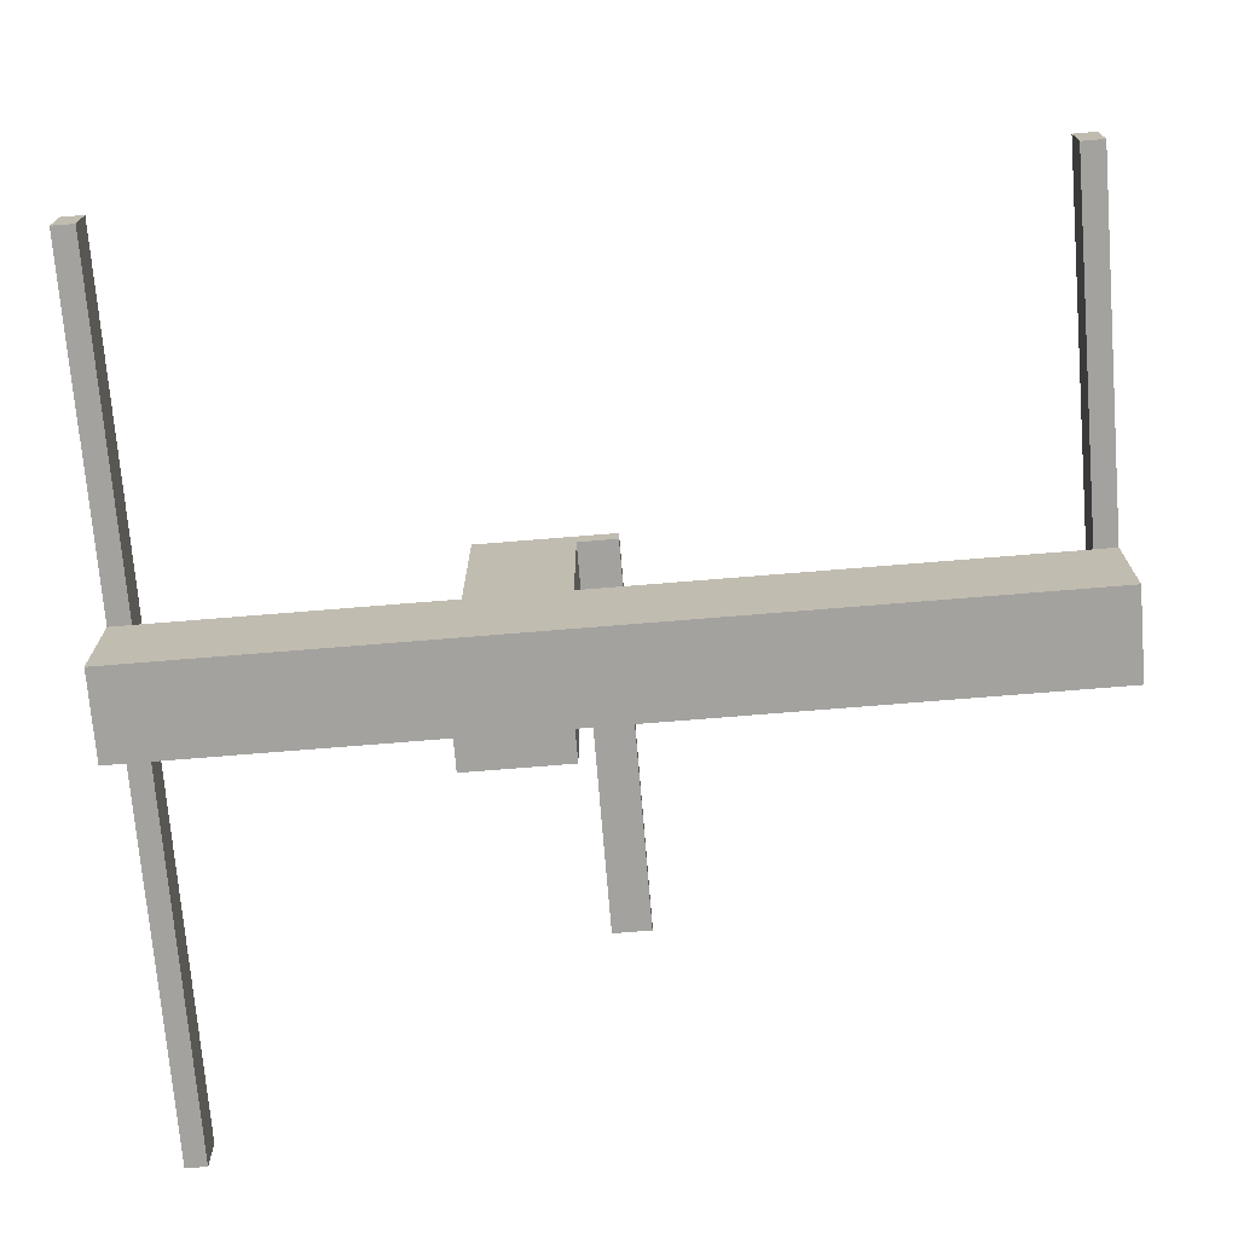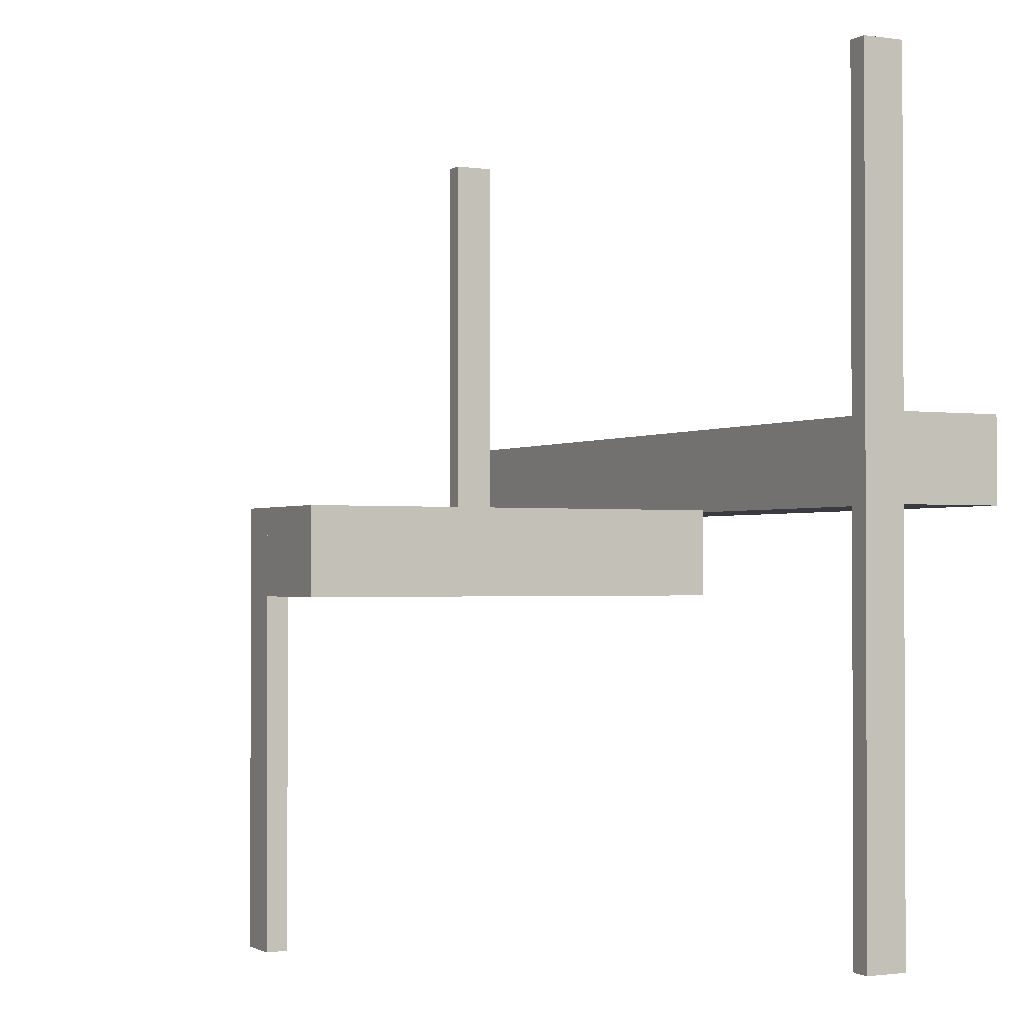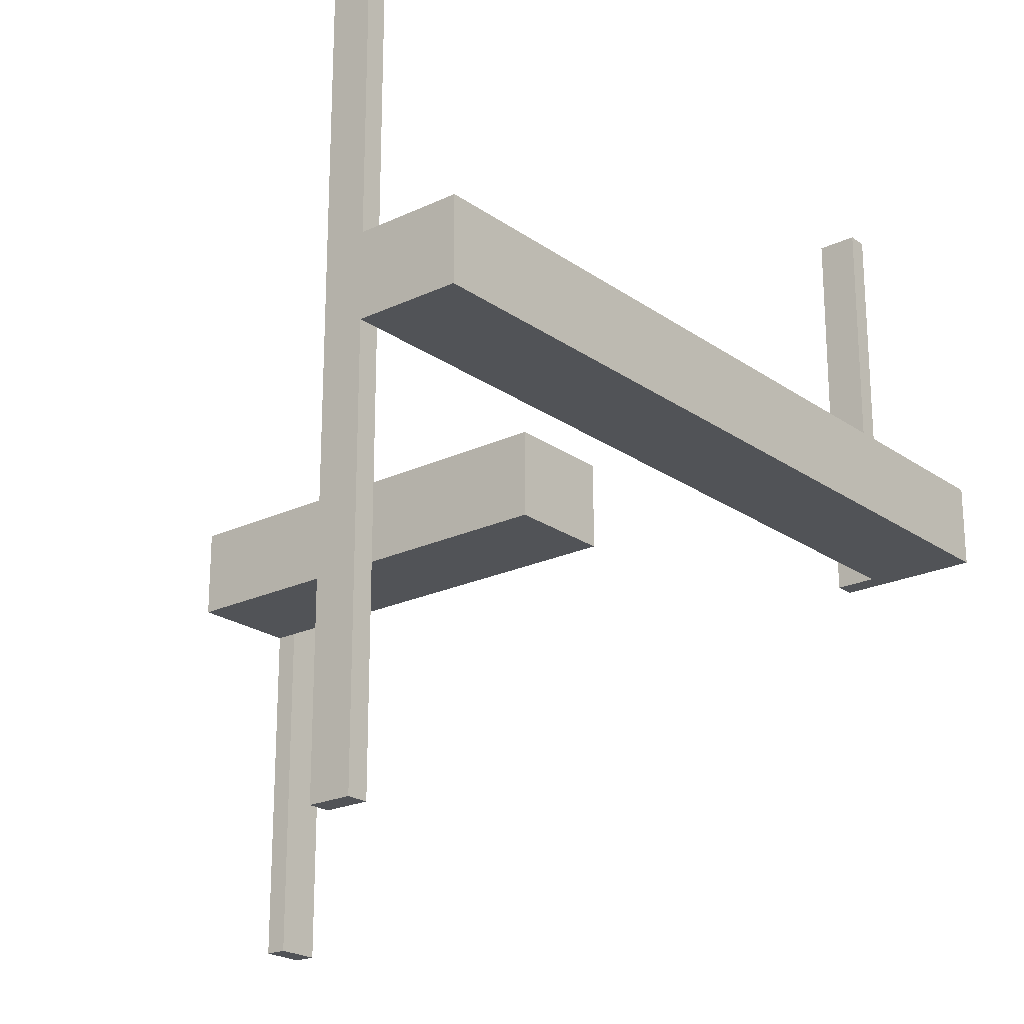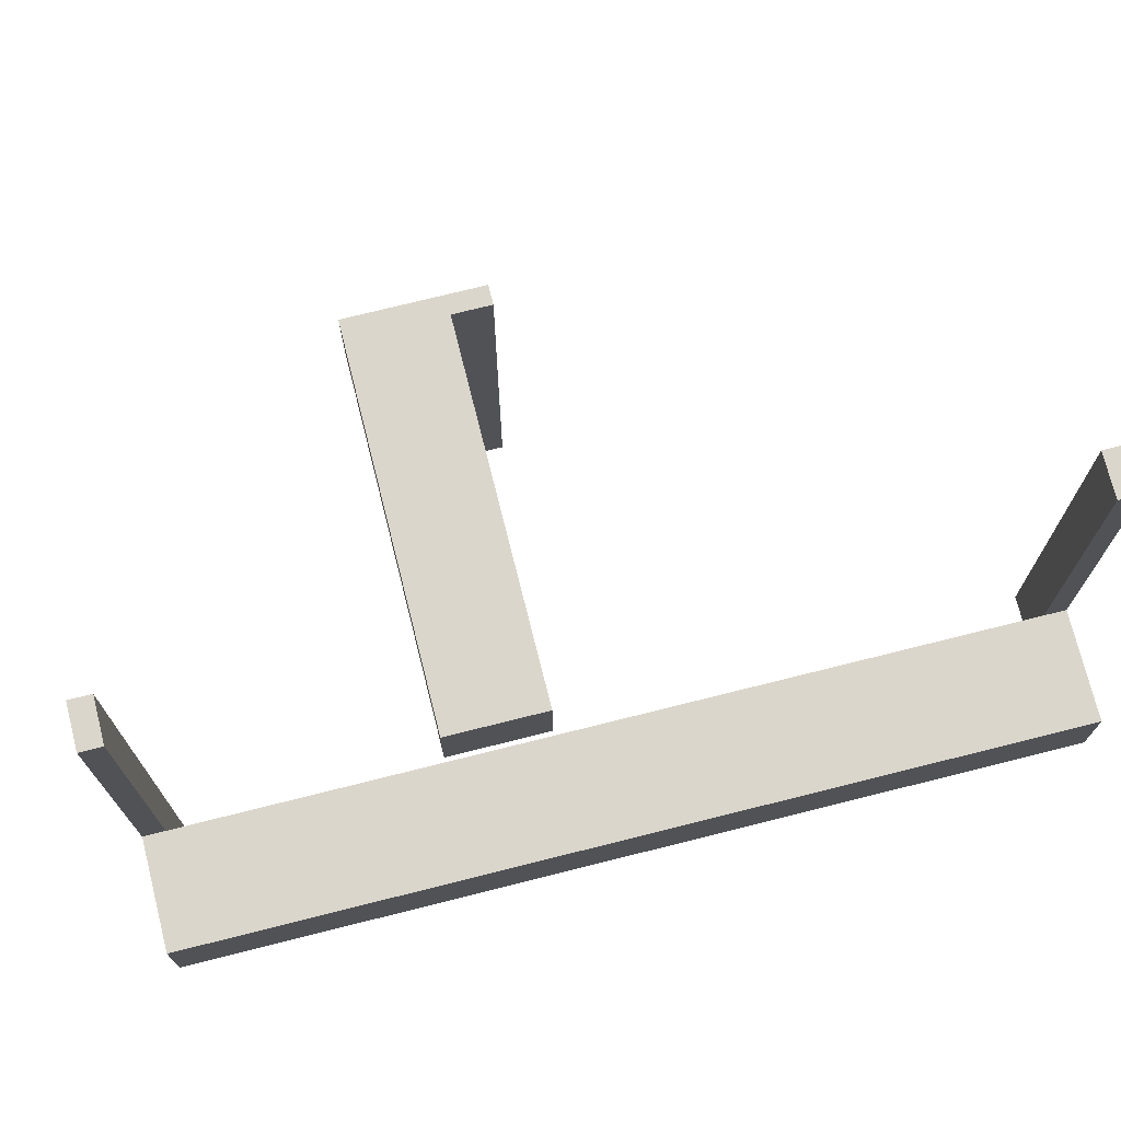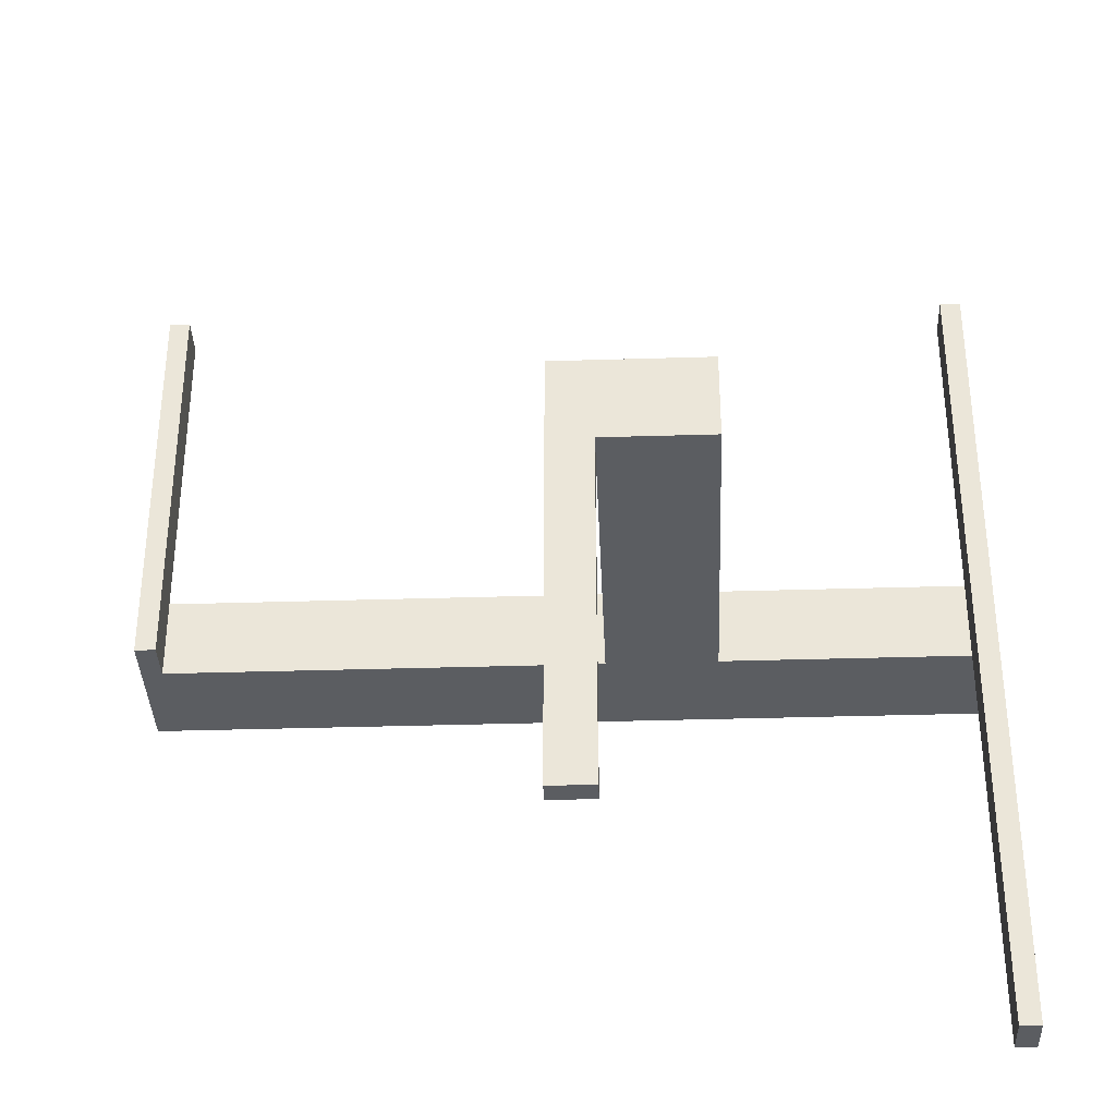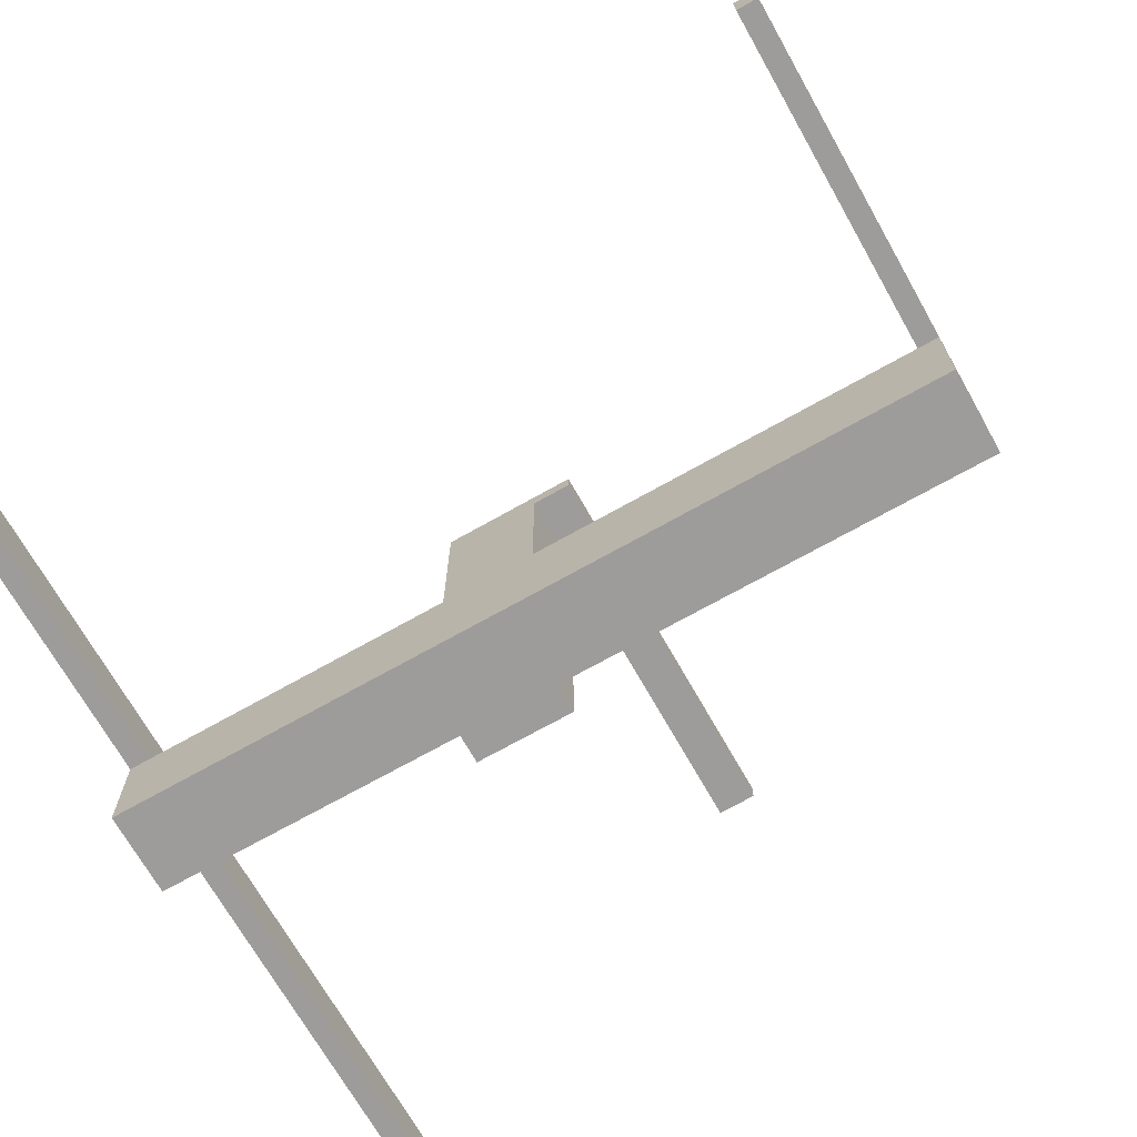
<metadata>
{"format":"obj","ext":"obj","renderer":"f3d","projection":"perspective","resolution":1024,"background":"white","views":[{"elev":-72.5,"azim":4.7,"up":"+Y"},{"elev":-1.4,"azim":-117.6,"up":"+Z"},{"elev":-22.1,"azim":-50.5,"up":"+Z"},{"elev":73.5,"azim":-14.1,"up":"+Z"},{"elev":-36.1,"azim":-177.7,"up":"+Z"},{"elev":-70.1,"azim":29.5,"up":"+Y"}]}
</metadata>
<code>
v 0 0.5 0
v 0 0.5 -0.5
v 0 -0.175 0
v 0 -0.175 0.1
v 0 -0.05 0
v 0 -0.05 0.1
v 0 0.475 0
v 0 0.475 -0.5
v -0.475 0 -0.5
v -0.475 0 0.5
v -0.475 -0.05 -0.5
v -0.475 -0.05 0.5
v -0.5 0 -0.5
v -0.5 0 0.5
v -0.5 -0.175 0
v -0.5 -0.175 0.1
v -0.5 -0.05 0
v -0.5 -0.05 0.1
v -0.5 -0.05 -0.5
v -0.5 -0.05 0.5
v 0.5 0 0
v 0.5 0 0.5
v 0.5 -0.175 0
v 0.5 -0.175 0.1
v 0.5 -0.05 0
v 0.5 -0.05 0.1
v 0.5 -0.05 0.5
v -0.175 0 0
v -0.175 0 -0.1
v -0.175 0.5 0
v -0.175 0.5 -0.1
v -0.05 0 0
v -0.05 0 -0.1
v -0.05 0.5 0
v -0.05 0.5 -0.5
v -0.05 0.5 -0.1
v -0.05 0.475 0
v -0.05 0.475 -0.5
v 0.475 0 0
v 0.475 0 0.5
v 0.475 -0.05 0
v 0.475 -0.05 0.5
f 4 3 5
f 16 18 17
f 18 6 5
f 15 3 4
f 17 5 3
f 18 16 4
f 19 13 9
f 12 10 14
f 20 14 13
f 11 9 10
f 9 13 14
f 11 12 20
f 5 6 4
f 17 15 16
f 5 17 18
f 4 16 15
f 3 15 17
f 4 6 18
f 9 11 19
f 14 20 12
f 13 19 20
f 10 12 11
f 14 10 9
f 20 19 11
f 38 8 2
f 35 2 1
f 37 7 8
f 37 38 35
f 34 1 7
f 7 1 2
f 30 28 29
f 36 33 32
f 31 29 33
f 34 32 28
f 31 36 34
f 29 28 32
f 2 35 38
f 1 34 35
f 8 38 37
f 35 34 37
f 7 37 34
f 2 8 7
f 29 31 30
f 32 34 36
f 33 36 31
f 28 30 34
f 34 30 31
f 32 33 29
f 27 22 40
f 42 40 39
f 25 21 22
f 25 27 42
f 25 41 39
f 21 39 40
f 3 4 6
f 23 25 26
f 25 5 6
f 24 4 3
f 26 6 4
f 25 23 3
f 40 42 27
f 39 41 42
f 22 27 25
f 42 41 25
f 39 21 25
f 40 22 21
f 6 5 3
f 26 24 23
f 6 26 25
f 3 23 24
f 4 24 26
f 3 5 25

</code>
